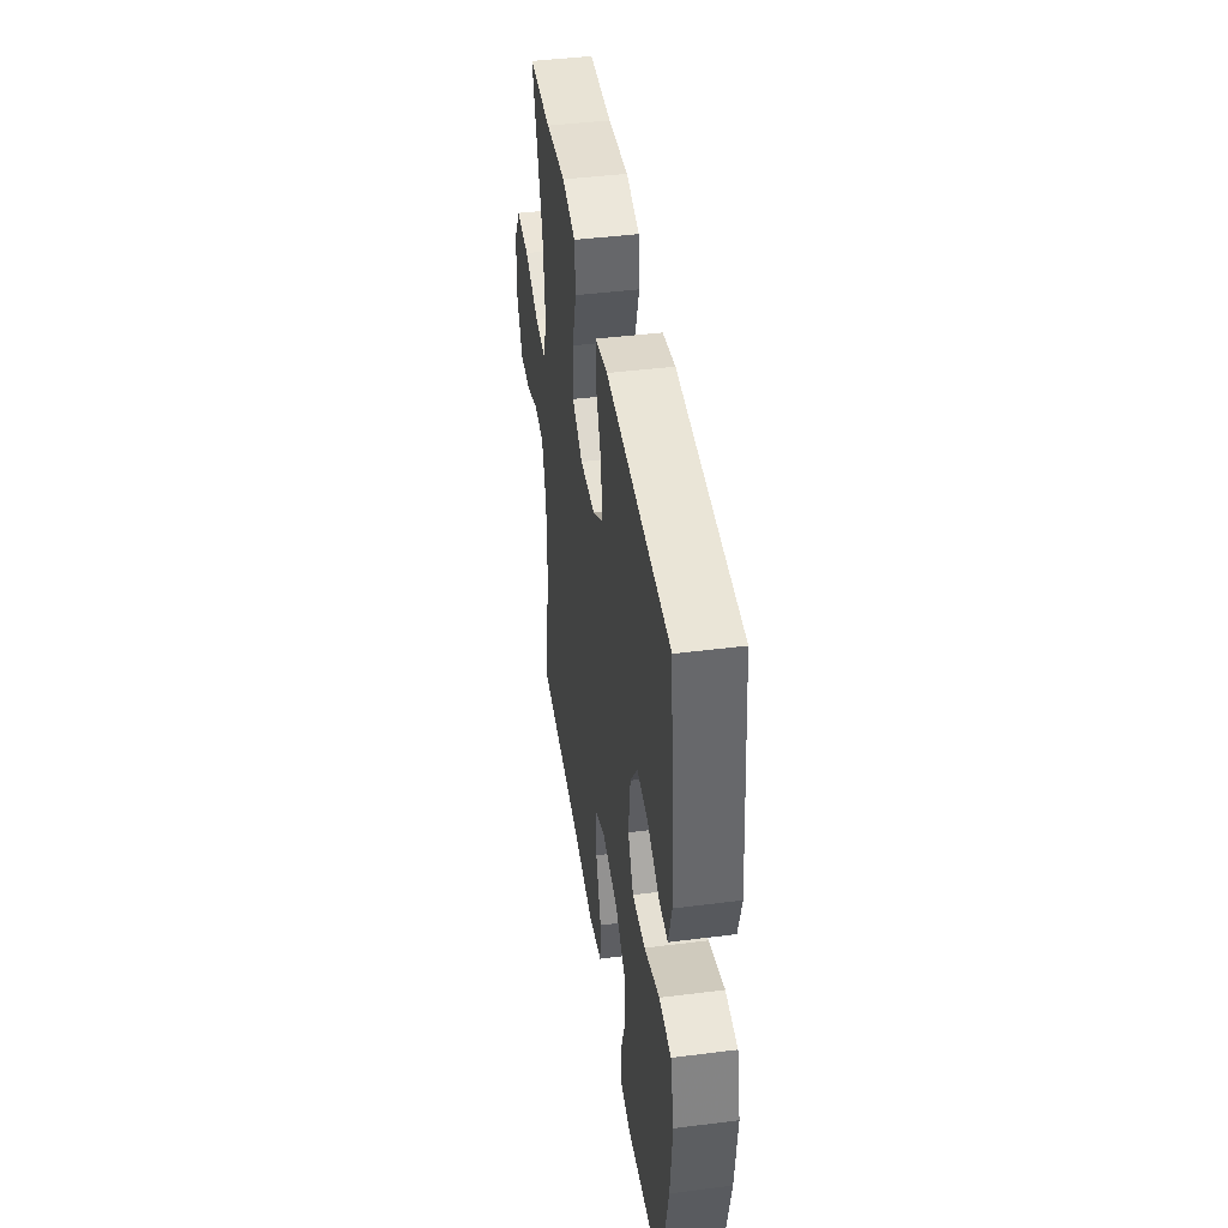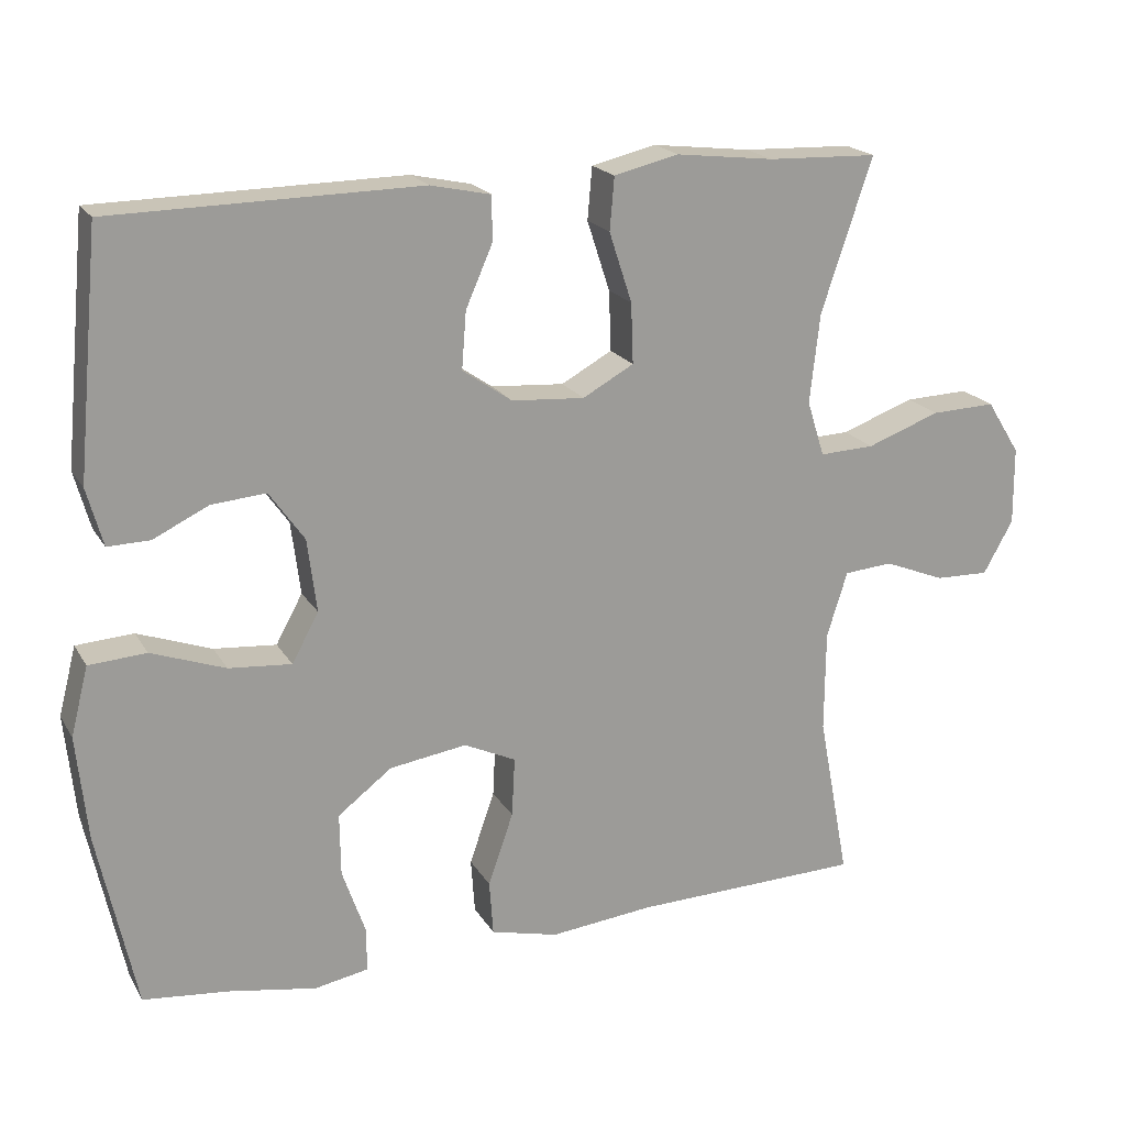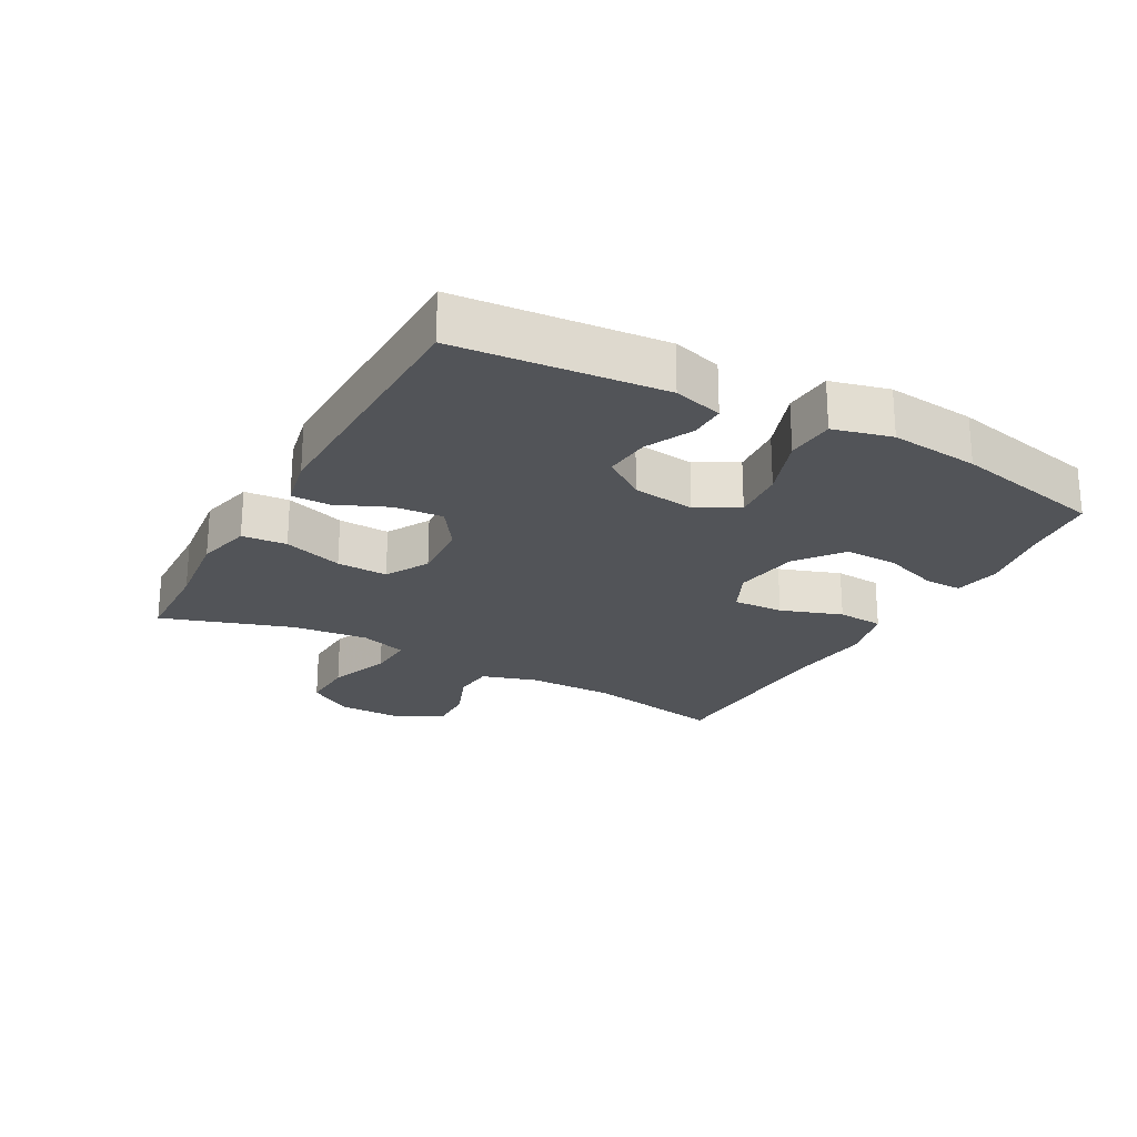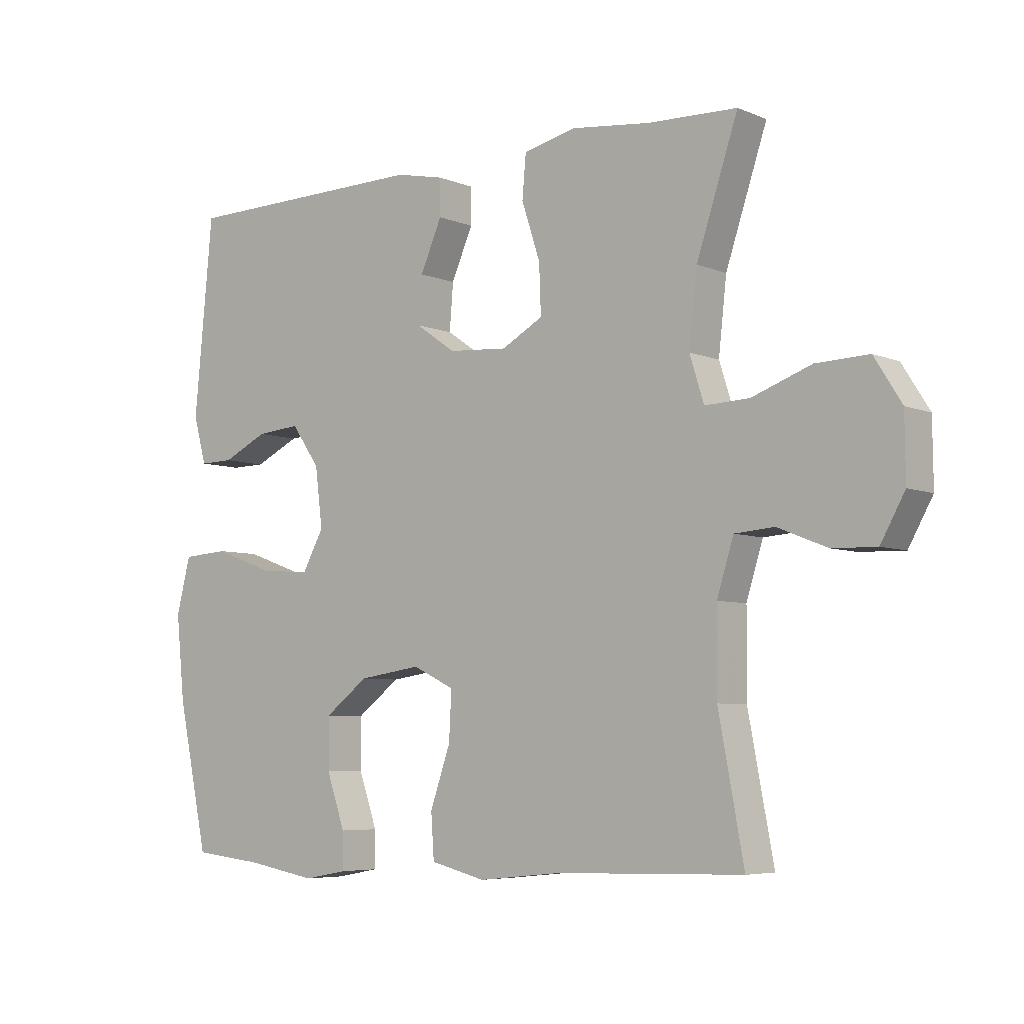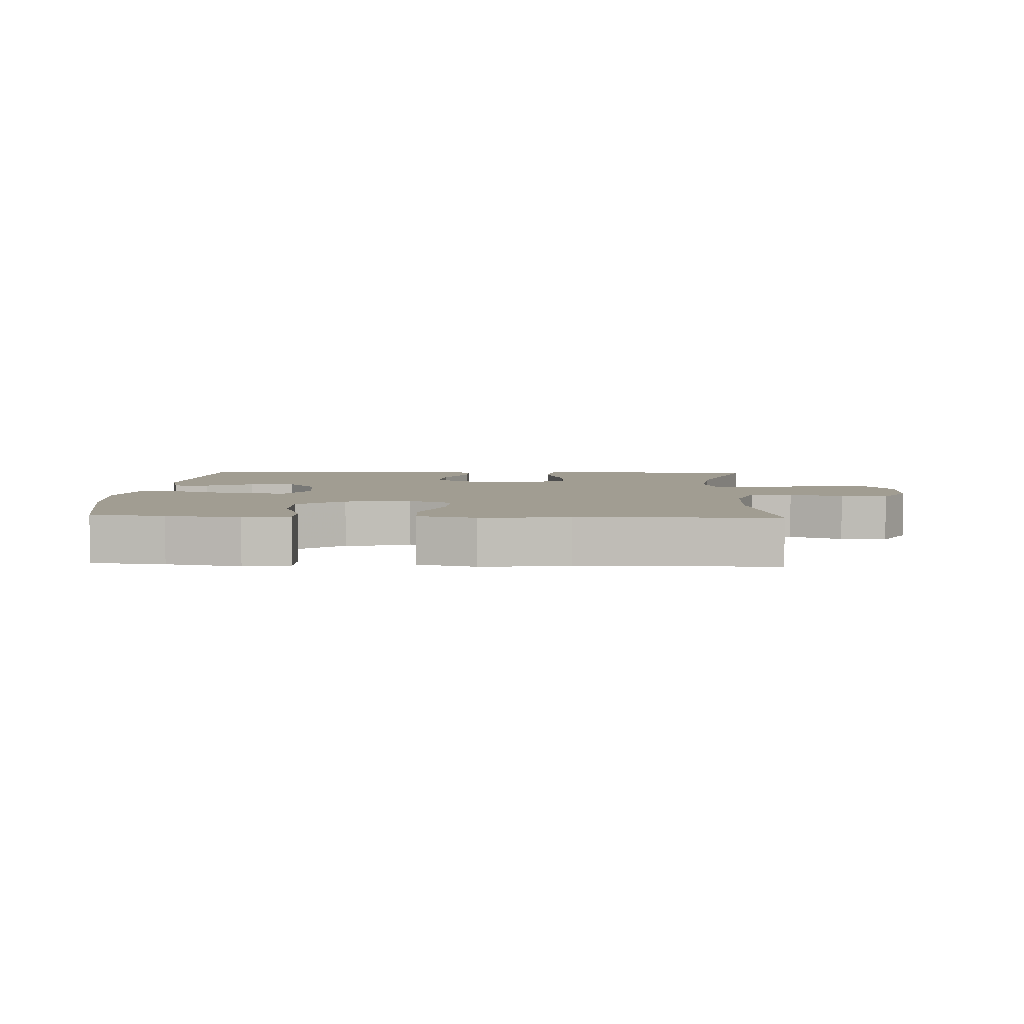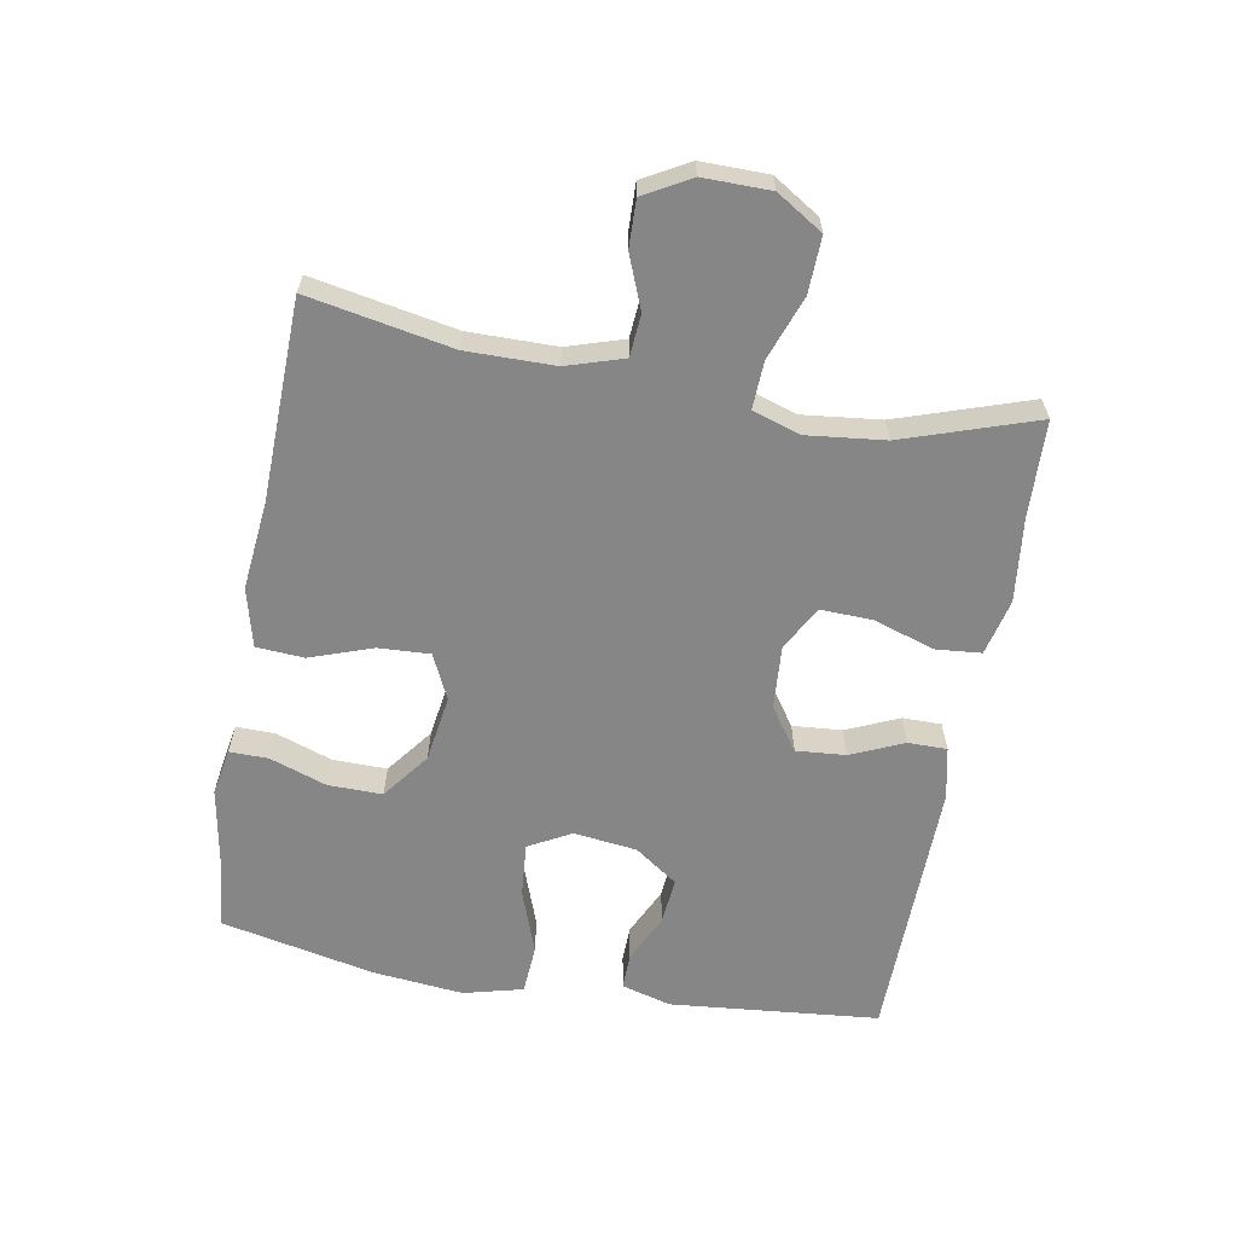
<metadata>
{"format":"obj","ext":"obj","renderer":"f3d","projection":"perspective","resolution":1024,"background":"white","views":[{"elev":43.4,"azim":81.5,"up":"+Z"},{"elev":19.7,"azim":157.7,"up":"+Z"},{"elev":-23.3,"azim":61.0,"up":"+Y"},{"elev":-5.9,"azim":-140.9,"up":"+Z"},{"elev":4.8,"azim":-177.3,"up":"+Y"},{"elev":-62.2,"azim":-100.1,"up":"+Y"}]}
</metadata>
<code>
v 0.5 0.07 0.5
v 0.53 0.07 0.183
v 0.509 0.07 0.107
v 0.454 0.07 0.108
v 0.381 0.07 0.143
v 0.31 0.07 0.149
v 0.264 0.07 0.084
v 0.252 0.07 -0.012
v 0.287 0.07 -0.076
v 0.369 0.07 -0.069
v 0.466 0.07 -0.034
v 0.541 0.07 -0.039
v 0.564 0.07 -0.129
v 0.55 0.07 -0.266
v 0.5 0.07 -0.5
v 0.387 0.07 -0.512
v 0.273 0.07 -0.532
v 0.202 0.07 -0.519
v 0.203 0.07 -0.46
v 0.233 0.07 -0.374
v 0.234 0.07 -0.292
v 0.163 0.07 -0.238
v 0.062 0.07 -0.223
v -0.006 0.07 -0.255
v -0.002 0.07 -0.333
v 0.031 0.07 -0.428
v 0.026 0.07 -0.5
v -0.063 0.07 -0.522
v -0.198 0.07 -0.508
v -0.5 0.07 -0.5
v -0.459 0.07 -0.282
v -0.46 0.07 -0.149
v -0.487 0.07 -0.063
v -0.551 0.07 -0.058
v -0.631 0.07 -0.09
v -0.702 0.07 -0.092
v -0.741 0.07 -0.022
v -0.74 0.07 0.08
v -0.696 0.07 0.15
v -0.611 0.07 0.147
v -0.515 0.07 0.112
v -0.443 0.07 0.109
v -0.42 0.07 0.182
v -0.433 0.07 0.299
v -0.5 0.07 0.5
v -0.356 0.07 0.505
v -0.227 0.07 0.52
v -0.142 0.07 0.5
v -0.136 0.07 0.431
v -0.166 0.07 0.339
v -0.169 0.07 0.26
v -0.102 0.07 0.223
v -0.006 0.07 0.23
v 0.059 0.07 0.275
v 0.053 0.07 0.35
v 0.018 0.07 0.43
v 0.018 0.07 0.489
v 0.097 0.07 0.506
v 0.5 0 0.5
v 0.53 0 0.183
v 0.509 0 0.107
v 0.454 0 0.108
v 0.381 0 0.143
v 0.31 0 0.149
v 0.264 0 0.084
v 0.252 0 -0.012
v 0.287 0 -0.076
v 0.369 0 -0.069
v 0.466 0 -0.034
v 0.541 0 -0.039
v 0.564 0 -0.129
v 0.55 0 -0.266
v 0.5 0 -0.5
v 0.387 0 -0.512
v 0.273 0 -0.532
v 0.202 0 -0.519
v 0.203 0 -0.46
v 0.233 0 -0.374
v 0.234 0 -0.292
v 0.163 0 -0.238
v 0.062 0 -0.223
v -0.006 0 -0.255
v -0.002 0 -0.333
v 0.031 0 -0.428
v 0.026 0 -0.5
v -0.063 0 -0.522
v -0.198 0 -0.508
v -0.5 0 -0.5
v -0.459 0 -0.282
v -0.46 0 -0.149
v -0.487 0 -0.063
v -0.551 0 -0.058
v -0.631 0 -0.09
v -0.702 0 -0.092
v -0.741 0 -0.022
v -0.74 0 0.08
v -0.696 0 0.15
v -0.611 0 0.147
v -0.515 0 0.112
v -0.443 0 0.109
v -0.42 0 0.182
v -0.433 0 0.299
v -0.5 0 0.5
v -0.356 0 0.505
v -0.227 0 0.52
v -0.142 0 0.5
v -0.136 0 0.431
v -0.166 0 0.339
v -0.169 0 0.26
v -0.102 0 0.223
v -0.006 0 0.23
v 0.059 0 0.275
v 0.053 0 0.35
v 0.018 0 0.43
v 0.018 0 0.489
v 0.097 0 0.506
f 55 56 57 58
f 54 55 58 1
f 53 54 1 2
f 52 53 2
f 47 48 49 50
f 46 47 50 51
f 44 45 46 51
f 43 44 51 52
f 38 39 40 41
f 38 41 42
f 37 38 42
f 34 35 36 37
f 33 34 37 42
f 32 33 42 43
f 29 30 31
f 25 26 27 28
f 24 25 28 29
f 17 18 19 20
f 16 17 20 21
f 15 16 21
f 14 15 21
f 13 14 21 22
f 10 11 12 13
f 9 10 13 22
f 2 3 4 5
f 2 5 6
f 52 2 6
f 43 52 6 7
f 32 43 7 8
f 24 29 31 32
f 23 24 32 8
f 8 9 22 23
f 116 115 114 113
f 59 116 113 112
f 60 59 112 111
f 60 111 110
f 108 107 106 105
f 109 108 105 104
f 109 104 103 102
f 110 109 102 101
f 99 98 97 96
f 100 99 96
f 100 96 95
f 95 94 93 92
f 100 95 92 91
f 101 100 91 90
f 89 88 87
f 86 85 84 83
f 87 86 83 82
f 78 77 76 75
f 79 78 75 74
f 79 74 73
f 79 73 72
f 80 79 72 71
f 71 70 69 68
f 80 71 68 67
f 63 62 61 60
f 64 63 60
f 64 60 110
f 65 64 110 101
f 66 65 101 90
f 90 89 87 82
f 66 90 82 81
f 81 80 67 66
f 1 59 60 2
f 2 60 61 3
f 3 61 62 4
f 4 62 63 5
f 5 63 64 6
f 6 64 65 7
f 7 65 66 8
f 8 66 67 9
f 9 67 68 10
f 10 68 69 11
f 11 69 70 12
f 12 70 71 13
f 13 71 72 14
f 14 72 73 15
f 15 73 74 16
f 16 74 75 17
f 17 75 76 18
f 18 76 77 19
f 19 77 78 20
f 20 78 79 21
f 21 79 80 22
f 22 80 81 23
f 23 81 82 24
f 24 82 83 25
f 25 83 84 26
f 26 84 85 27
f 27 85 86 28
f 28 86 87 29
f 29 87 88 30
f 30 88 89 31
f 31 89 90 32
f 32 90 91 33
f 33 91 92 34
f 34 92 93 35
f 35 93 94 36
f 36 94 95 37
f 37 95 96 38
f 38 96 97 39
f 39 97 98 40
f 40 98 99 41
f 41 99 100 42
f 42 100 101 43
f 43 101 102 44
f 44 102 103 45
f 45 103 104 46
f 46 104 105 47
f 47 105 106 48
f 48 106 107 49
f 49 107 108 50
f 50 108 109 51
f 51 109 110 52
f 52 110 111 53
f 53 111 112 54
f 54 112 113 55
f 55 113 114 56
f 56 114 115 57
f 57 115 116 58
f 58 116 59 1

</code>
